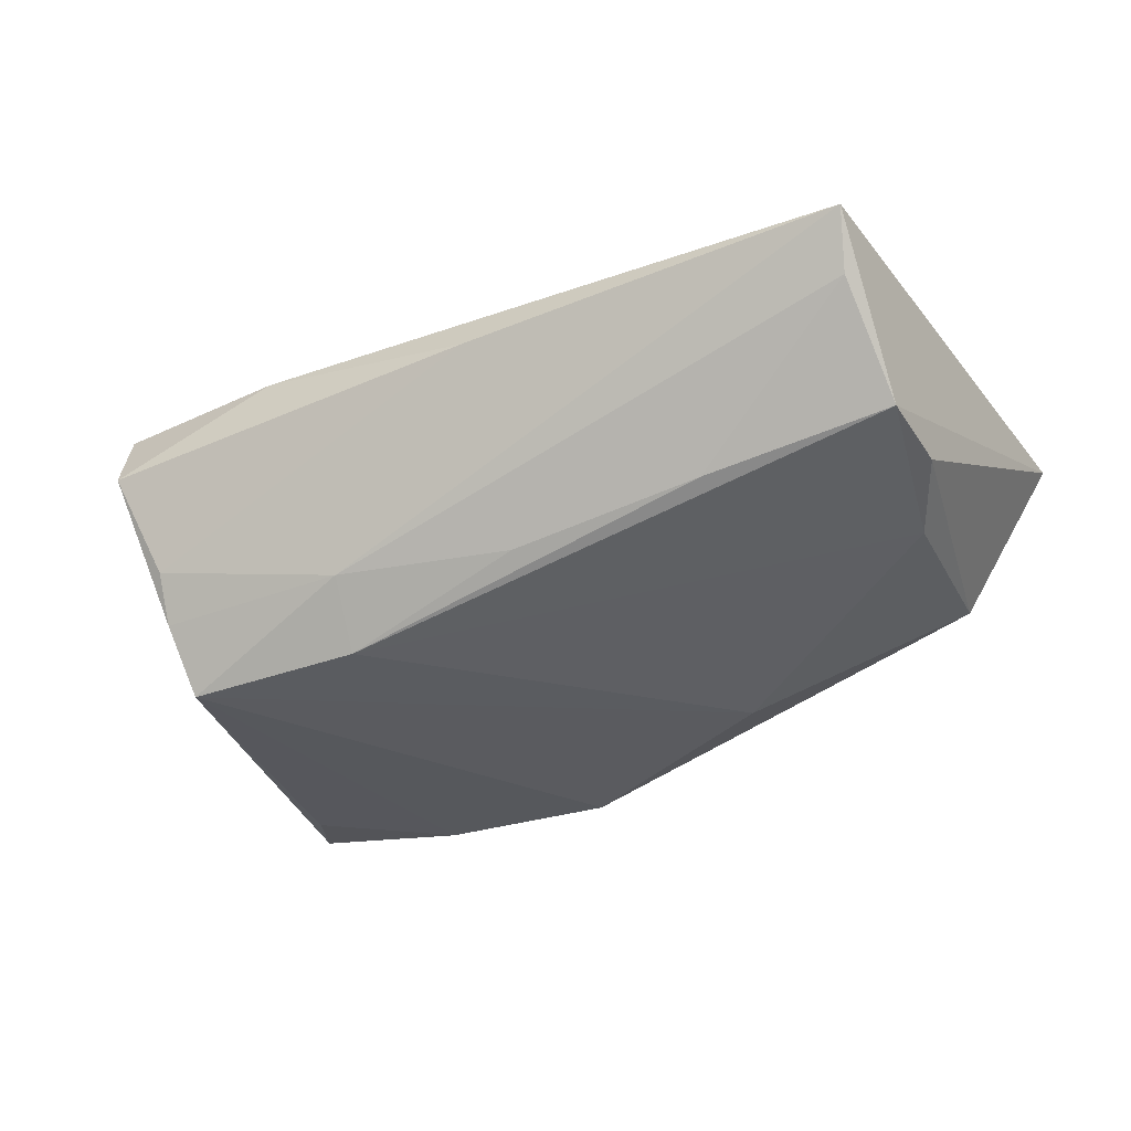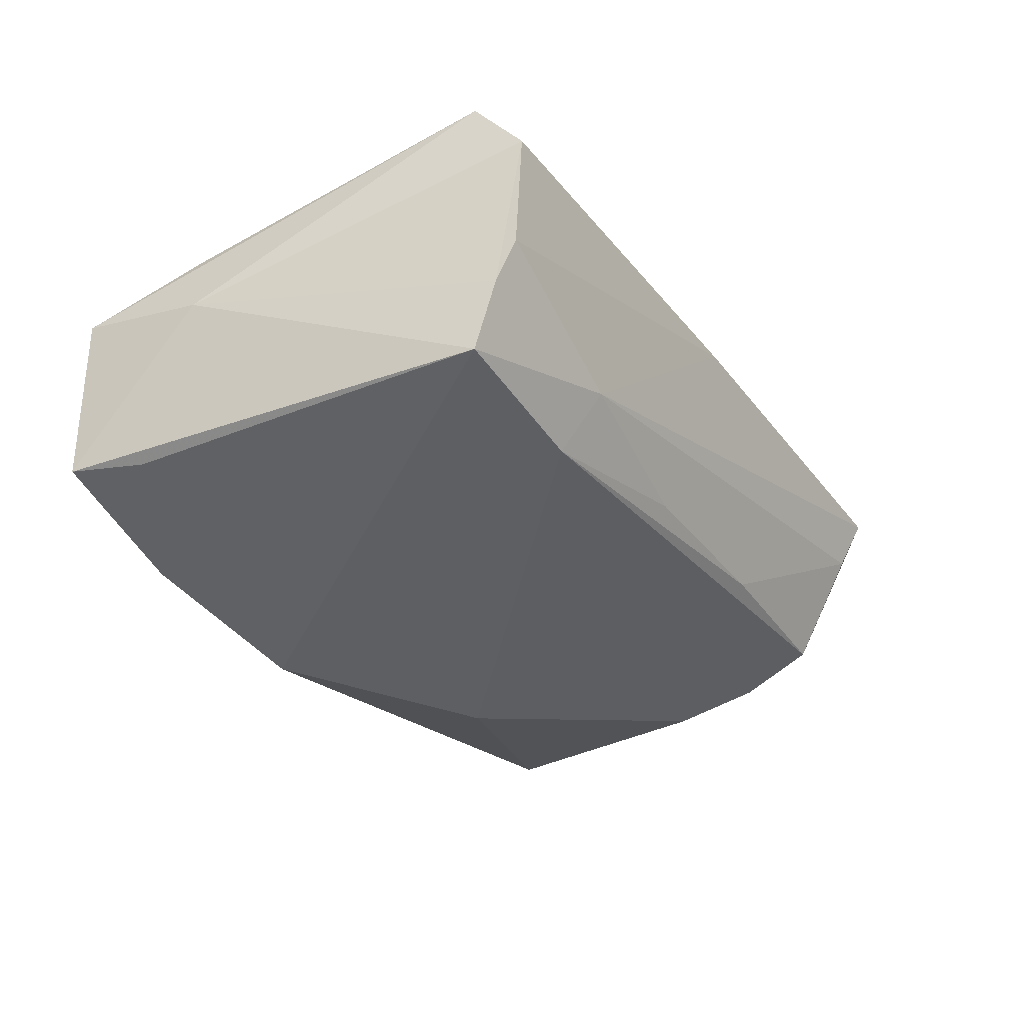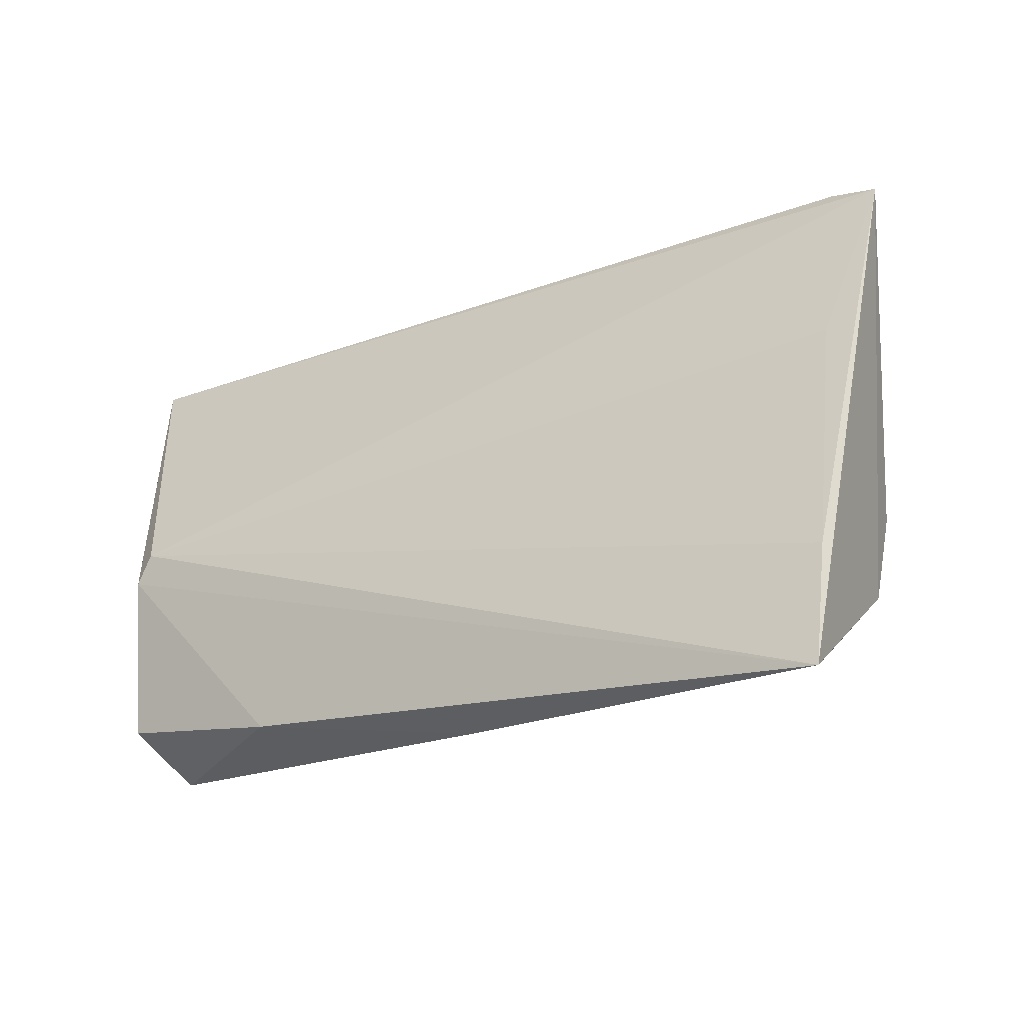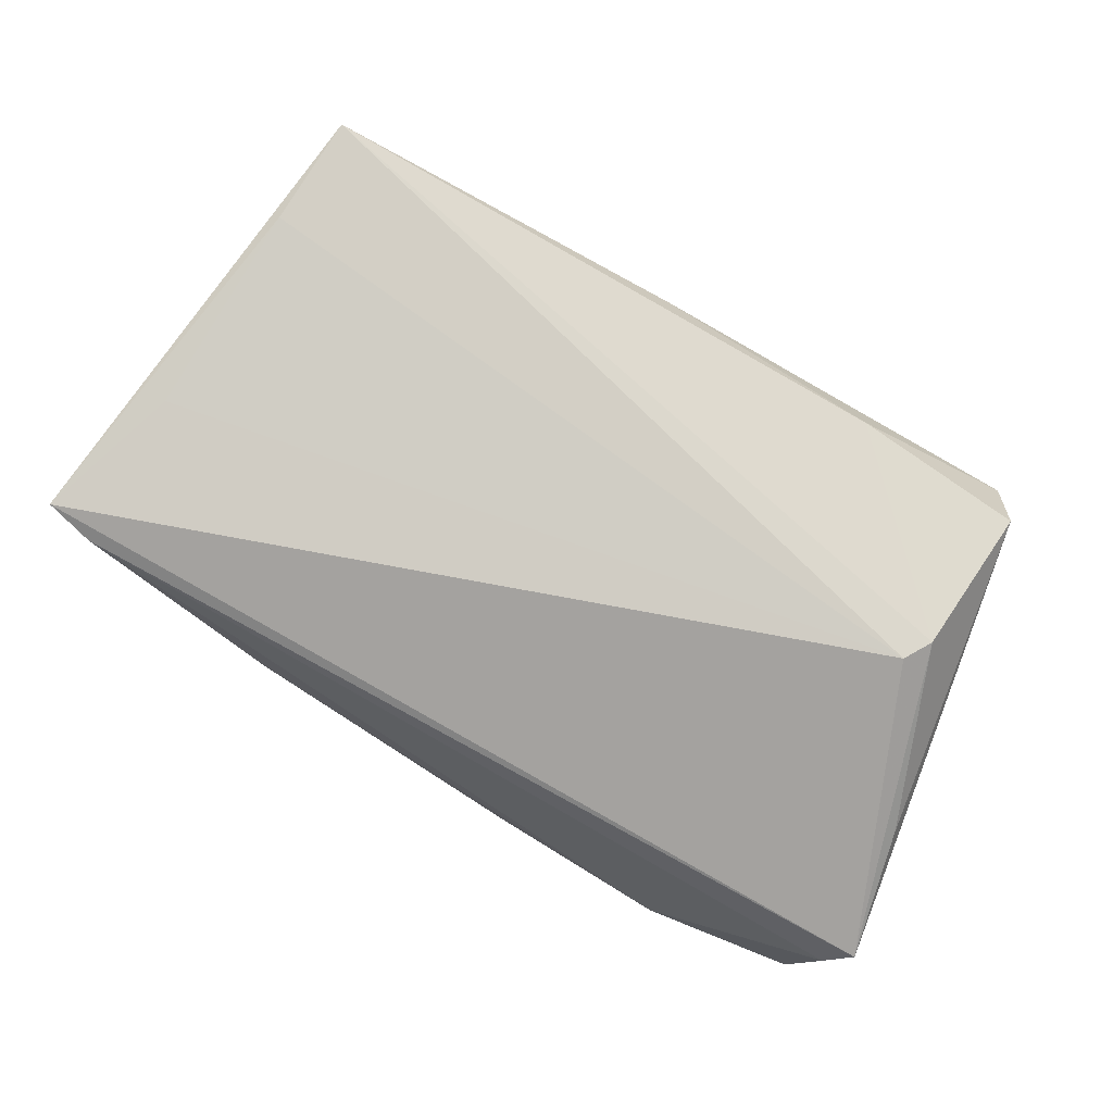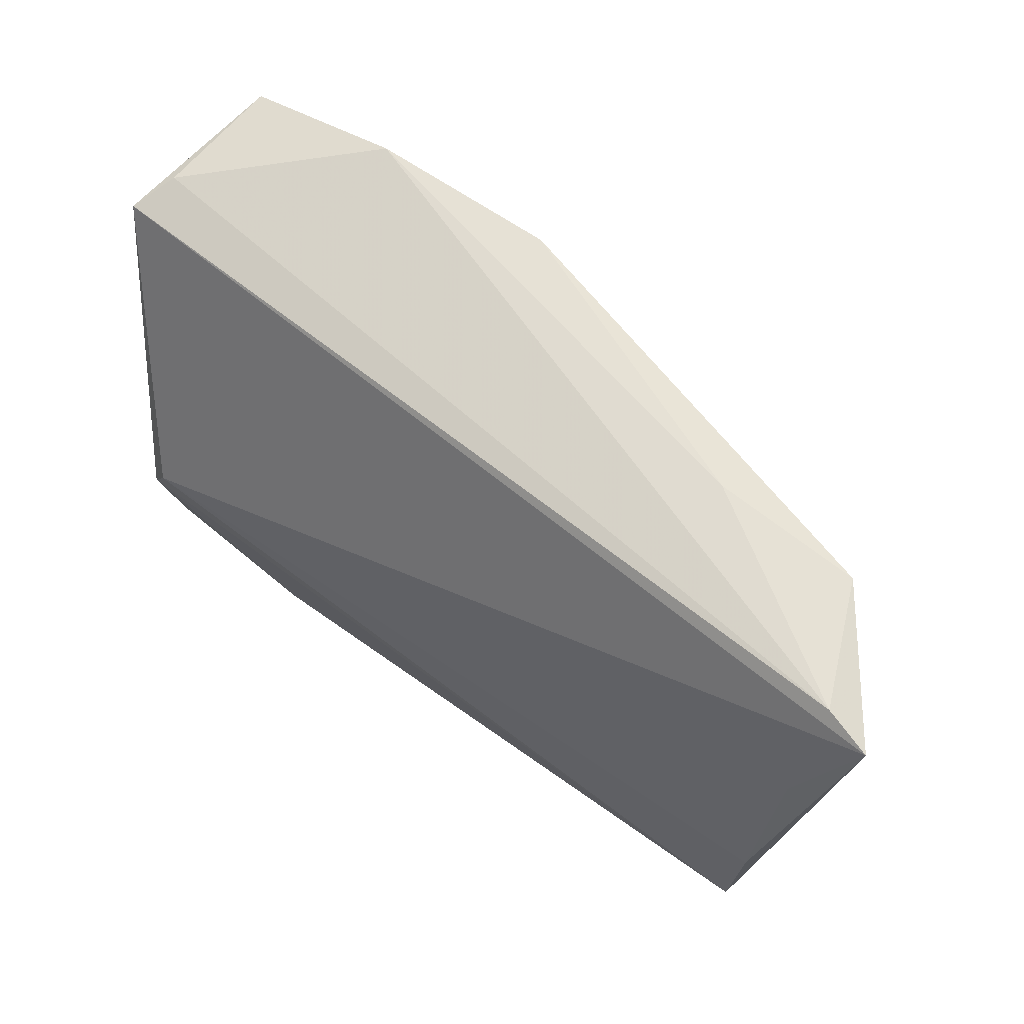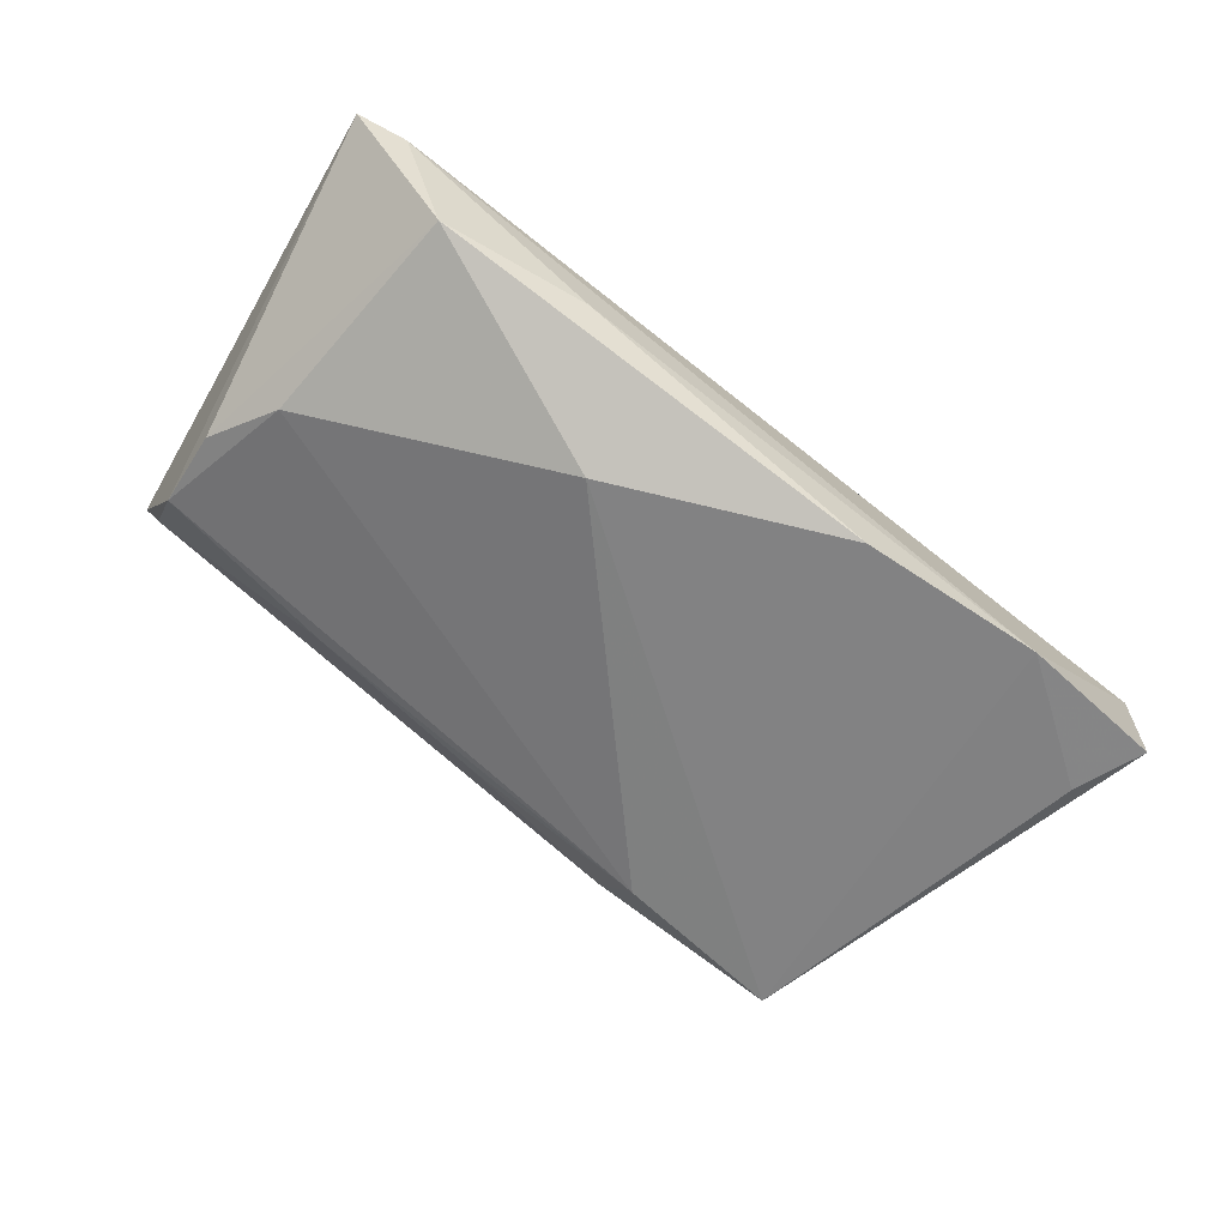
<metadata>
{"format":"obj","ext":"obj","renderer":"f3d","projection":"perspective","resolution":1024,"background":"white","views":[{"elev":-28.0,"azim":24.4,"up":"+Z"},{"elev":-46.9,"azim":-55.4,"up":"+Z"},{"elev":-20.3,"azim":28.4,"up":"+Y"},{"elev":78.4,"azim":-151.6,"up":"+Z"},{"elev":64.1,"azim":33.6,"up":"+Y"},{"elev":-60.8,"azim":142.1,"up":"+Z"}]}
</metadata>
<code>
v -0.02311 -0.03 0.01607
v 0.03077 -0.02172 -0.00579
v -0.04009 -0.0052 0.01924
v 0.03086 0.03017 -0.005166
v -0.01462 -0.02052 -0.01865
v 0.05144 -0.02931 0.0113
v -0.01405 -0.02639 -0.01095
v -0.04394 0.02244 -0.02084
v 0.007448 -0.02276 -0.01057
v 0.05459 0.008554 0.01513
v 0.05246 -0.03267 0.01832
v -0.03737 -0.02928 -0.006977
v 0.0536 -0.01975 -0.001025
v -0.04972 0.01197 0.006905
v -0.05012 0.02924 -0.004647
v -0.03739 -0.0264 -0.01295
v -0.02834 0.03324 -0.02107
v 0.05503 0.02797 0.01131
v -0.03553 -0.02209 -0.02107
v -0.04449 -0.02792 0.01408
v 0.04925 0.02773 -0.00442
v -0.04211 -0.03346 0.005106
v -0.05287 0.02729 0.0007644
v 0.05073 0.0001034 -0.006669
v 0.005744 -0.03346 0.01215
v -0.005044 0.032 -0.02107
v -0.04759 0.03105 -0.0201
v 0.05471 -0.00956 -0.002806
v -0.04228 -0.008693 0.01878
v 0.06102 0.02646 0.01317
v 0.02215 0.01835 -0.0174
v -0.05093 0.01072 -0.004567
v 0.05344 -0.01841 0.01755
f 27 19 32
f 33 11 30
f 33 3 11
f 26 19 17
f 23 3 30
f 23 27 32
f 31 19 26
f 26 21 31
f 30 3 10
f 10 33 30
f 3 33 10
f 32 19 16
f 16 22 32
f 19 27 8
f 8 17 19
f 27 17 8
f 18 23 30
f 30 21 18
f 24 31 21
f 7 6 11
f 7 16 19
f 11 1 25
f 25 1 22
f 25 7 11
f 22 1 20
f 32 22 20
f 20 23 32
f 20 14 23
f 15 18 17
f 23 18 15
f 15 17 27
f 27 23 15
f 4 21 26
f 4 18 21
f 26 17 4
f 17 18 4
f 3 23 29
f 23 14 29
f 14 20 29
f 29 20 1
f 11 3 29
f 29 1 11
f 6 7 2
f 19 31 5
f 31 24 5
f 5 7 19
f 28 21 30
f 28 24 21
f 22 16 12
f 16 7 12
f 12 25 22
f 7 25 12
f 9 2 7
f 7 5 9
f 9 5 2
f 30 11 13
f 13 28 30
f 11 6 13
f 6 2 13
f 2 5 13
f 13 5 24
f 24 28 13

</code>
